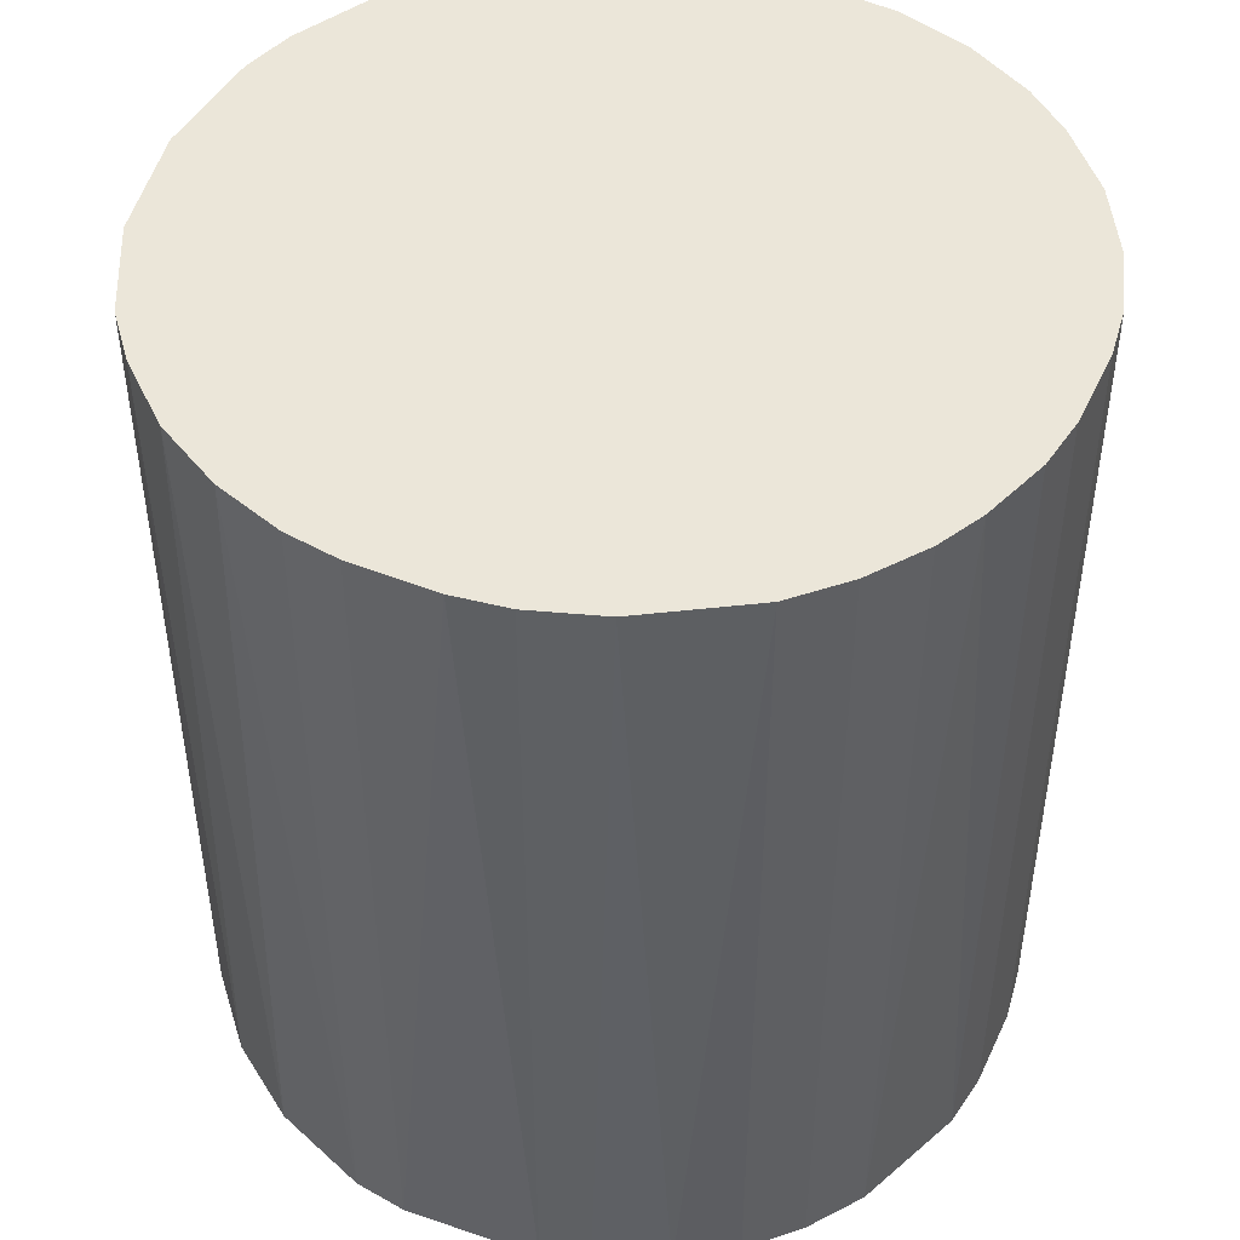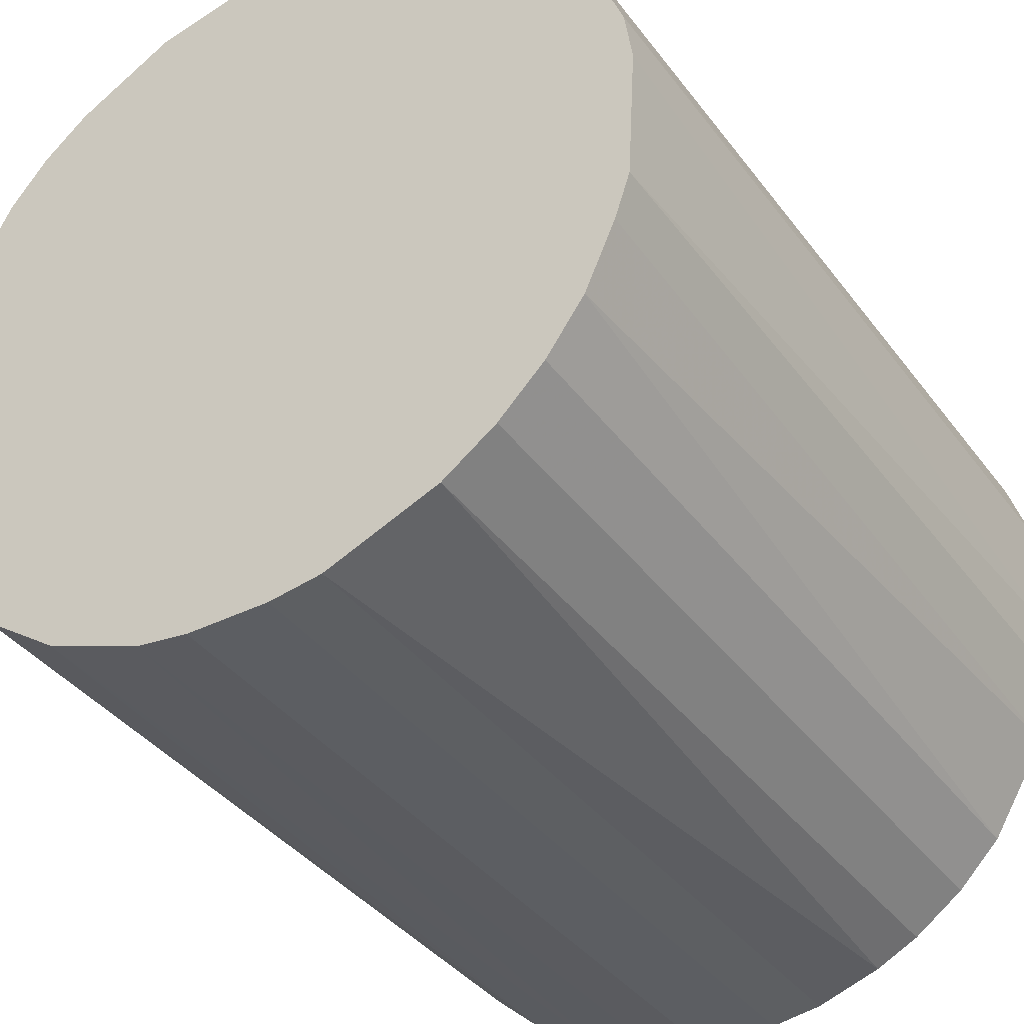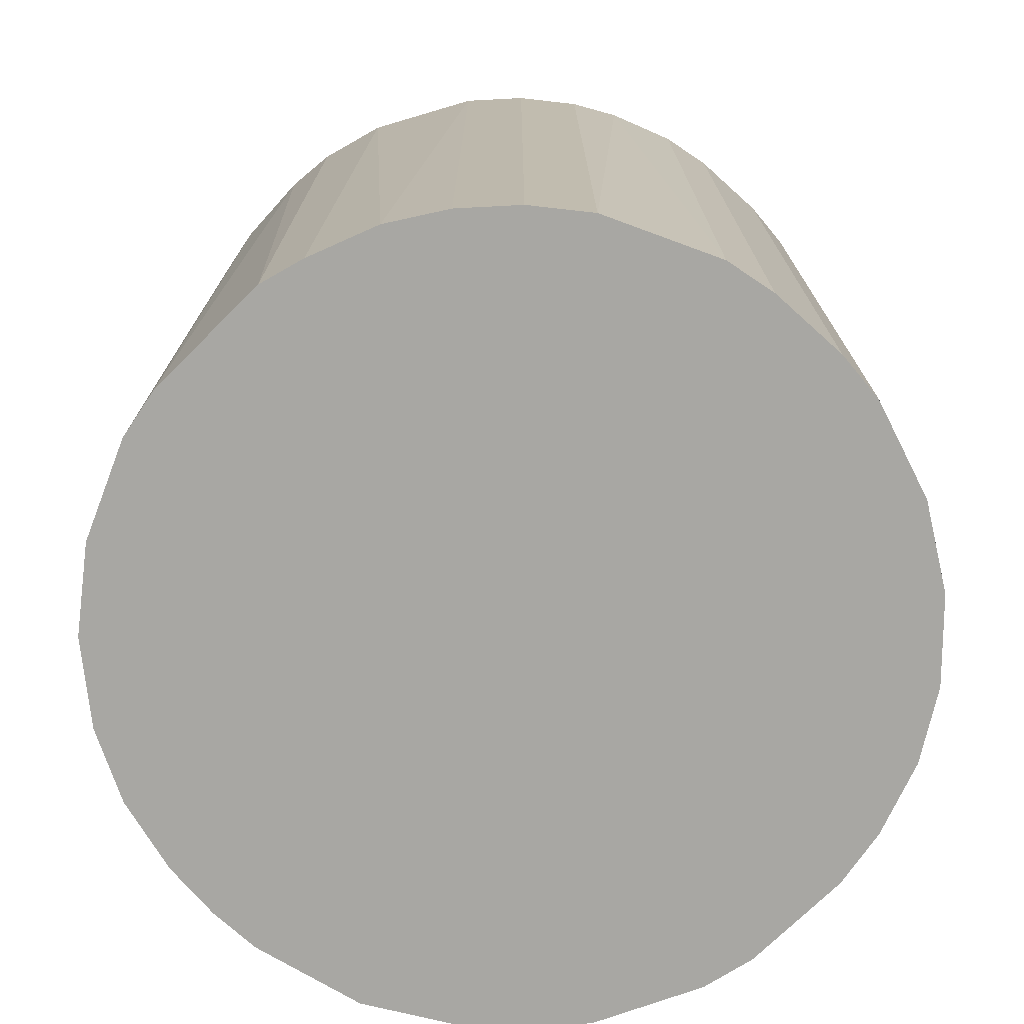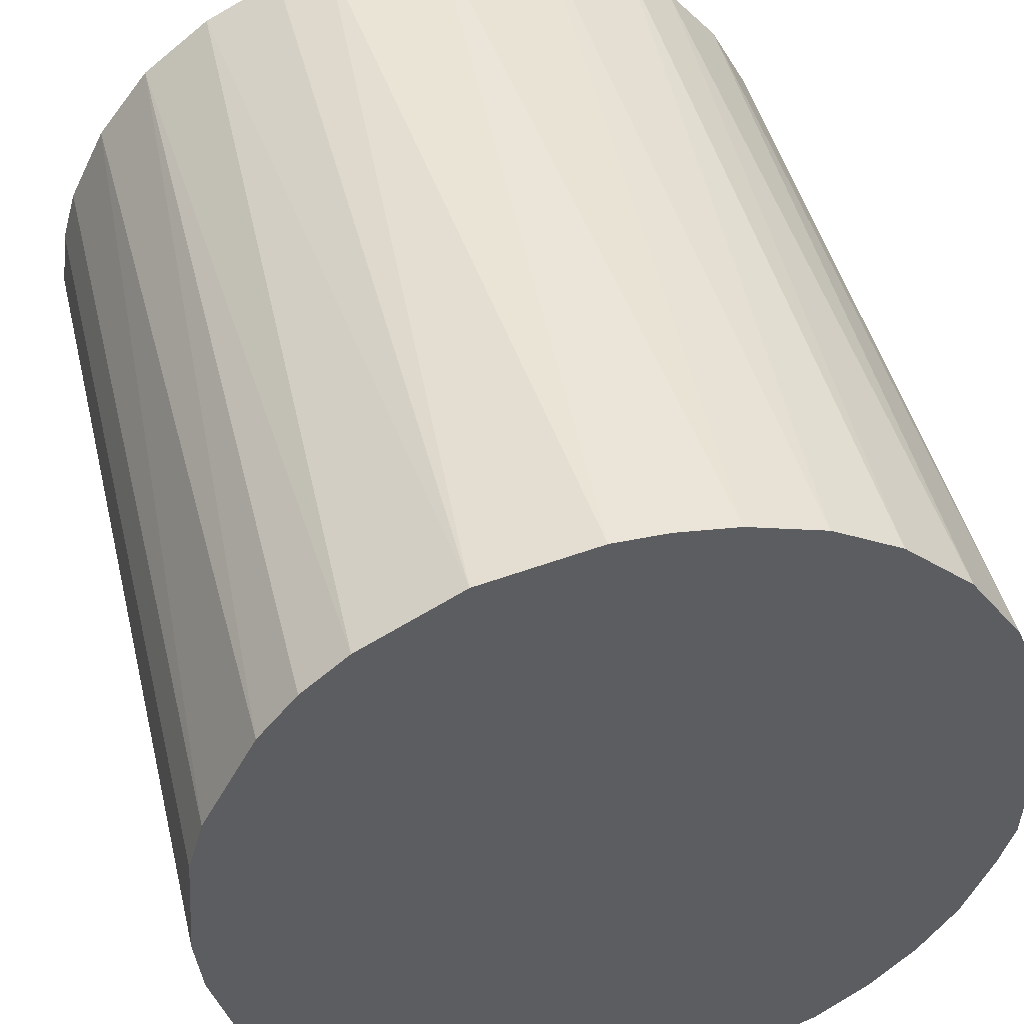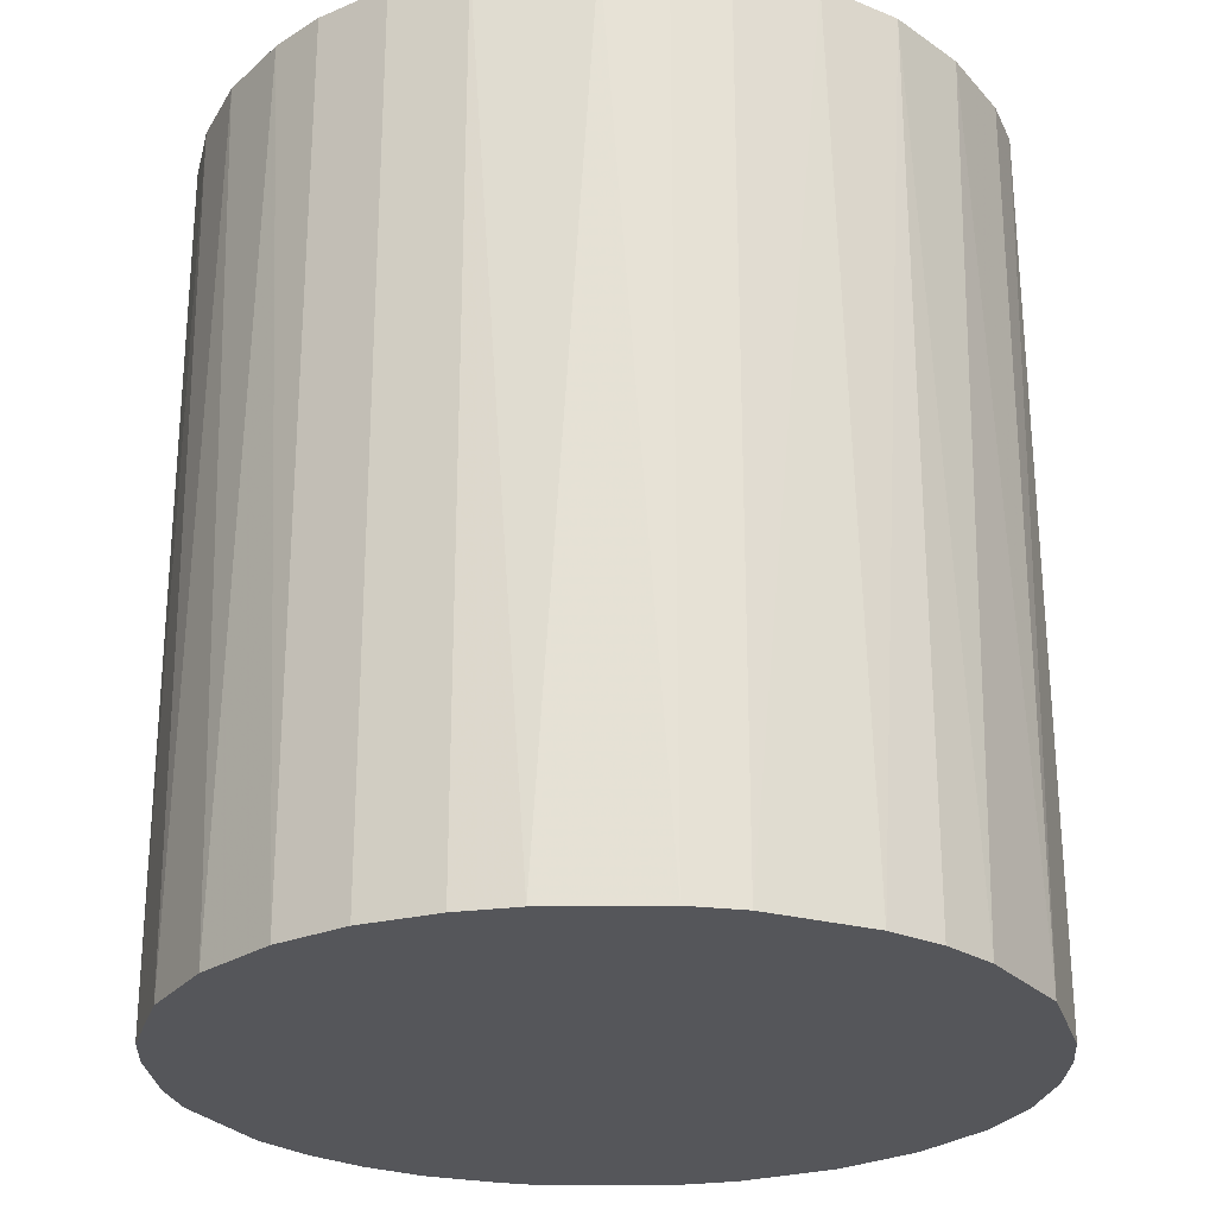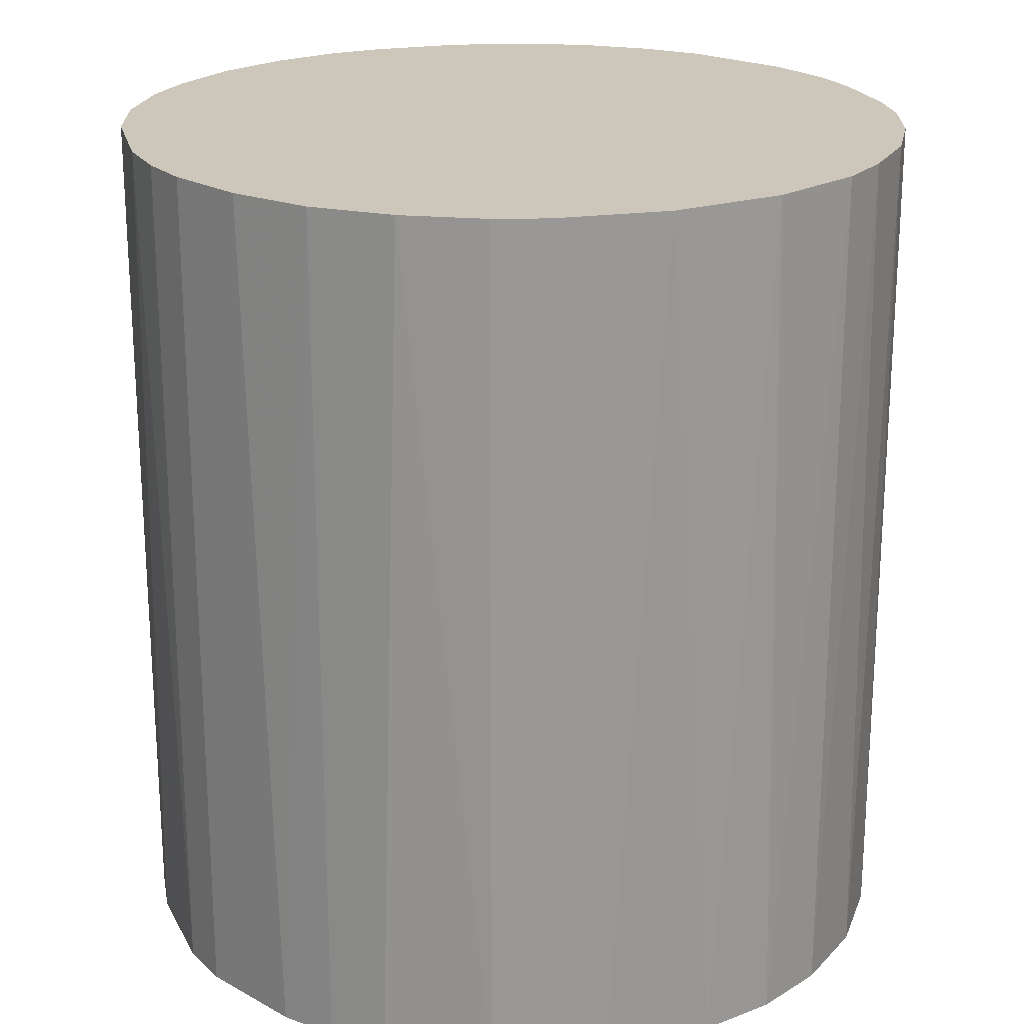
<metadata>
{"format":"obj","ext":"obj","renderer":"f3d","projection":"perspective","resolution":1024,"background":"white","views":[{"elev":47.1,"azim":-65.7,"up":"+Z"},{"elev":-38.0,"azim":-147.7,"up":"+Y"},{"elev":-74.5,"azim":-42.0,"up":"+Z"},{"elev":45.3,"azim":166.4,"up":"+Y"},{"elev":-25.8,"azim":94.9,"up":"+Z"},{"elev":21.5,"azim":162.4,"up":"+Z"}]}
</metadata>
<code>
o convex_0
v -0.02722 -0.01013 -0.03169
v 0.02899 0.001987 0.03169
v 0.02844 0.006394 0.03169
v -0.02887 -0.002964 0.03169
v -0.001865 0.02899 -0.03169
v 0.01412 -0.02556 -0.03169
v -0.00297 -0.02887 0.03169
v -0.01675 0.02403 0.03169
v 0.02844 0.006394 -0.03169
v 0.01576 0.02458 0.03169
v -0.02557 0.01411 -0.03169
v 0.02403 -0.01675 0.03169
v -0.01509 -0.02501 -0.03169
v -0.02226 -0.01895 0.03169
v 0.02073 0.02073 -0.03169
v 0.02679 -0.01178 -0.03169
v -0.001865 0.02899 0.03169
v 0.01191 -0.02666 0.03169
v 0.003091 -0.02887 -0.03169
v -0.02666 0.01191 0.03169
v -0.01178 0.02679 -0.03169
v 0.01025 0.02734 -0.03169
v -0.02887 0.003091 -0.03169
v 0.02458 0.01576 0.03169
v -0.01509 -0.02501 0.03169
v -0.006827 -0.02832 -0.03169
v -0.02171 0.01962 -0.03169
v 0.01963 -0.0217 -0.03169
v 0.02844 -0.006272 0.03169
v 0.006394 0.02843 0.03169
v -0.02226 -0.01895 -0.03169
v 0.02899 -0.001865 -0.03169
v -0.02666 -0.01178 0.03169
v -0.02391 0.01687 0.03169
v 0.01687 -0.02391 0.03169
v 0.02734 0.01025 -0.03169
v -0.01013 0.02734 0.03169
v 0.006949 -0.02832 0.03169
v -0.02832 0.006943 0.03169
v -0.02832 -0.006827 -0.03169
v -0.01178 -0.02666 0.03169
v 0.02073 0.02073 0.03169
v 0.001987 0.02899 -0.03169
v 0.006949 -0.02832 -0.03169
v -0.02832 0.006943 -0.03169
v 0.02403 -0.01675 -0.03169
v -0.01675 0.02403 -0.03169
v -0.02502 -0.01509 -0.03169
v 0.01742 0.02348 -0.03169
v 0.02348 0.01742 -0.03169
v -0.01895 -0.02225 0.03169
v 0.02679 -0.01178 0.03169
v -0.006272 0.02843 -0.03169
v -0.02005 0.02127 0.03169
v 0.02127 -0.02005 0.03169
v 0.01025 0.02734 0.03169
v 0.02734 0.01025 0.03169
v 0.02844 -0.006272 -0.03169
v -0.02832 -0.006827 0.03169
v -0.006827 -0.02832 0.03169
v -0.01895 -0.02225 -0.03169
v -0.00297 -0.02887 -0.03169
v 0.003091 -0.02887 0.03169
v -0.02887 0.003091 0.03169
f 39 23 64
f 2 3 4
f 1 5 6
f 2 4 7
f 4 3 8
f 3 2 9
f 6 5 9
f 8 3 10
f 5 1 11
f 2 7 12
f 1 6 13
f 7 4 14
f 9 5 15
f 6 9 16
f 8 10 17
f 12 7 18
f 13 6 19
f 4 8 20
f 5 11 21
f 15 5 22
f 11 1 23
f 10 3 24
f 7 14 25
f 13 19 26
f 21 11 27
f 6 16 28
f 2 12 29
f 17 10 30
f 1 13 31
f 9 2 32
f 16 9 32
f 2 29 32
f 14 4 33
f 20 8 34
f 11 20 34
f 27 11 34
f 18 6 35
f 12 18 35
f 6 28 35
f 3 9 36
f 9 15 36
f 8 17 37
f 21 8 37
f 18 7 38
f 4 20 39
f 23 1 40
f 4 23 40
f 7 25 41
f 25 13 41
f 13 26 41
f 10 24 42
f 5 17 43
f 22 5 43
f 17 30 43
f 30 22 43
f 6 18 44
f 19 6 44
f 18 38 44
f 38 19 44
f 20 11 45
f 11 23 45
f 39 20 45
f 23 39 45
f 16 12 46
f 28 16 46
f 8 21 47
f 21 27 47
f 1 31 48
f 31 14 48
f 33 1 48
f 14 33 48
f 15 22 49
f 22 10 49
f 10 42 49
f 42 15 49
f 36 15 50
f 24 36 50
f 15 42 50
f 42 24 50
f 13 25 51
f 25 14 51
f 14 31 51
f 12 16 52
f 29 12 52
f 16 29 52
f 17 5 53
f 5 21 53
f 37 17 53
f 21 37 53
f 34 8 54
f 27 34 54
f 8 47 54
f 47 27 54
f 12 35 55
f 35 28 55
f 46 12 55
f 28 46 55
f 10 22 56
f 30 10 56
f 22 30 56
f 24 3 57
f 3 36 57
f 36 24 57
f 29 16 58
f 16 32 58
f 32 29 58
f 1 33 59
f 33 4 59
f 40 1 59
f 4 40 59
f 26 7 60
f 7 41 60
f 41 26 60
f 31 13 61
f 13 51 61
f 51 31 61
f 19 7 62
f 26 19 62
f 7 26 62
f 7 19 63
f 38 7 63
f 19 38 63
f 23 4 64
f 4 39 64

</code>
